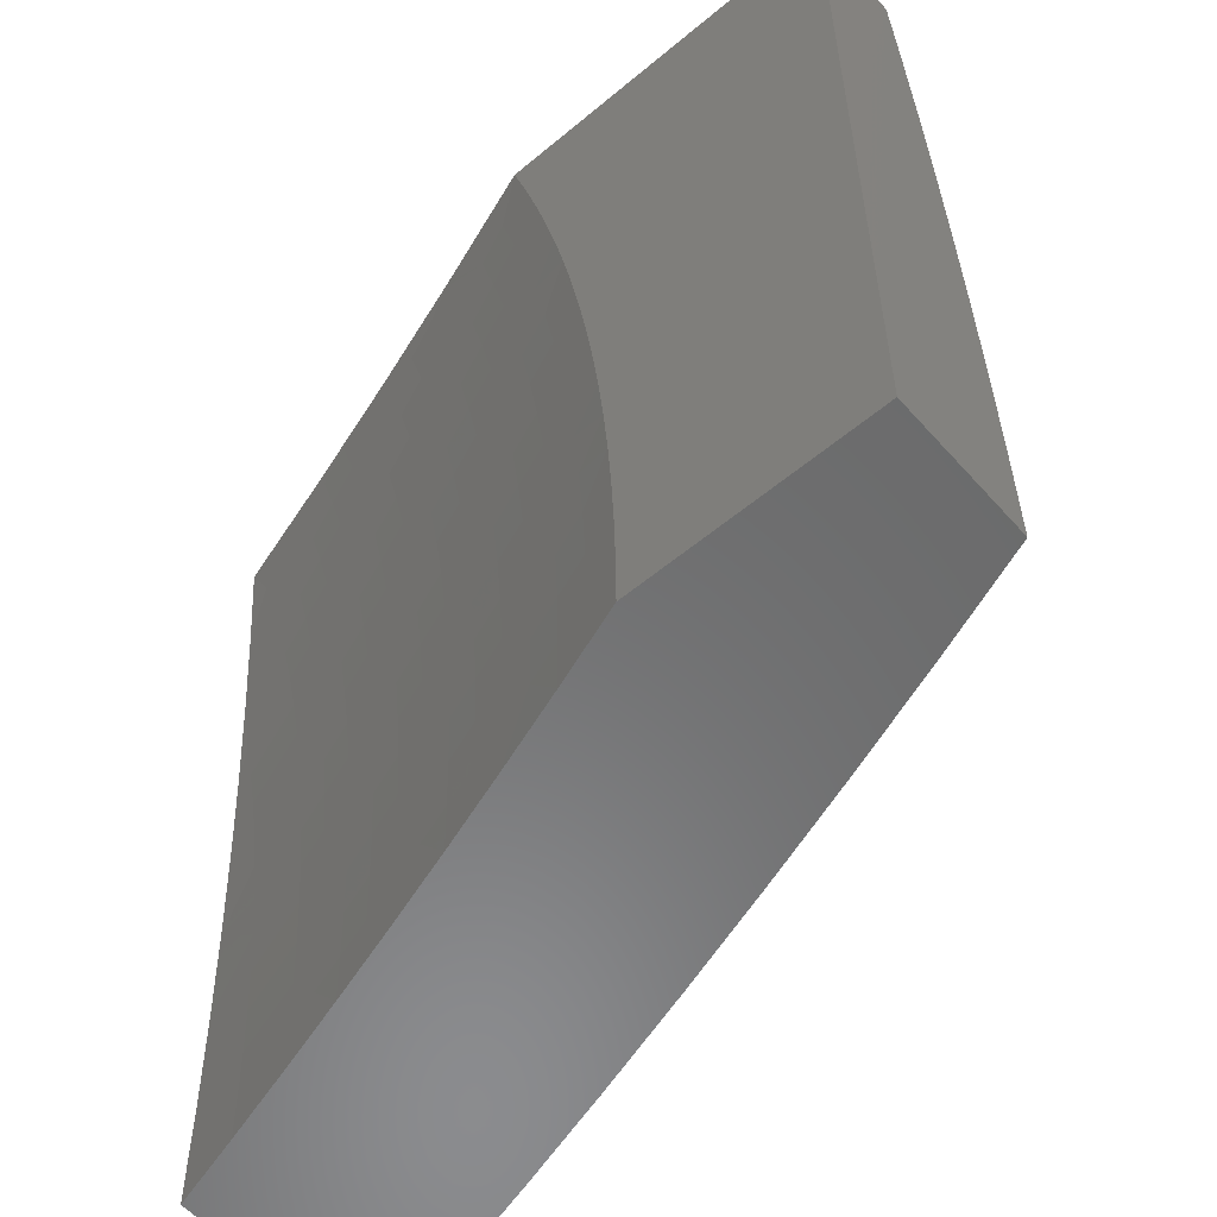
<metadata>
{"format":"stl","ext":"stl","renderer":"f3d","projection":"perspective","resolution":1024,"background":"white","views":[{"elev":-57.0,"azim":-139.0,"up":"+Y"}]}
</metadata>
<code>
# stl→obj: 443 verts, 882 faces
v -3.127 -1.776e-34 11.46
v -3 0 11.49
v -3.07 0.05858 11.47
v -3 0.1252 11.49
v -3.068 0.1176 11.47
v -3.065 0.177 11.47
v -3.136 0.1811 11.45
v -3.131 0.2422 11.45
v -3.202 0.2477 11.43
v -3.196 0.3106 11.43
v -3.266 0.3174 11.41
v -3.259 0.382 11.41
v -3.329 0.3902 11.39
v -3.321 0.4565 11.39
v -3.39 0.466 11.37
v -3.38 0.534 11.37
v -3.45 0.545 11.34
v -3.438 0.6146 11.34
v -3.507 0.6269 11.32
v -3.494 0.6981 11.32
v -3.563 0.7119 11.3
v -3.547 0.7846 11.3
v -3.616 0.7997 11.27
v -3.599 0.874 11.27
v -3.667 0.8905 11.25
v -3.647 0.9663 11.25
v -3.715 0.9842 11.22
v -3.629 1 11.25
v -3.753 1 11.21
v -3 0.2504 11.49
v -3.061 0.2368 11.47
v -3.126 0.3038 11.45
v -3.189 0.3738 11.43
v -3.251 0.4469 11.41
v -3.311 0.523 11.39
v -3.369 0.6022 11.37
v -3.425 0.6843 11.34
v -3.479 0.7694 11.32
v -3.53 0.8574 11.3
v -3.58 0.9483 11.27
v -3.056 0.297 11.47
v -3 0.3755 11.49
v -3.05 0.3574 11.47
v -3.042 0.4181 11.47
v -3.112 0.4277 11.45
v -3.102 0.4901 11.45
v -3.172 0.5011 11.43
v -3.161 0.565 11.43
v -3.23 0.5774 11.41
v -3.218 0.643 11.41
v -3.287 0.6568 11.39
v -3.273 0.7239 11.39
v -3.341 0.7391 11.37
v -3.326 0.8077 11.37
v -3.394 0.8243 11.34
v -3.376 0.8944 11.34
v -3.444 0.9123 11.32
v -3.424 0.9838 11.32
v -3.512 0.9303 11.3
v -3.504 1 11.29
v -3 0.5005 11.48
v -3.033 0.4791 11.47
v -3.092 0.5527 11.45
v -3.149 0.6292 11.43
v -3.204 0.7087 11.41
v -3.257 0.7911 11.39
v -3.308 0.8763 11.37
v -3.357 0.9644 11.34
v -3.379 1 11.33
v -3.022 0.5403 11.47
v -3 0.6255 11.47
v -3.011 0.6016 11.47
v -3.08 0.6154 11.45
v -3.067 0.6783 11.45
v -3 0.7504 11.47
v -3.052 0.7413 11.45
v -3.036 0.8043 11.45
v -3.104 0.8223 11.43
v -3.086 0.8867 11.43
v -3.154 0.9062 11.41
v -3.134 0.972 11.41
v -3.201 0.9928 11.39
v -3.127 1 11.41
v -3.253 1 11.37
v -3 0.8753 11.46
v -3.019 0.8673 11.45
v -3.067 0.9511 11.43
v -3 1 11.45
v -3.289 0.945 11.37
v -3.222 0.9256 11.39
v -3.877 1 11.16
v -3.803 0.9236 11.2
v -3.735 0.9071 11.22
v -4 1 11.12
v -3.939 0.9566 11.14
v -3.871 0.9401 11.17
v -3.821 0.8452 11.2
v -3.753 0.83 11.22
v -3.769 0.7531 11.22
v -3.7 0.7393 11.25
v -3.714 0.664 11.25
v -3.645 0.6516 11.27
v -3.658 0.5778 11.27
v -3.588 0.5669 11.3
v -3.599 0.4947 11.3
v -3.53 0.4852 11.32
v -3.539 0.4147 11.32
v -3.469 0.4065 11.34
v -3.476 0.3378 11.34
v -3.406 0.331 11.37
v -3.412 0.264 11.37
v -3.342 0.2585 11.39
v -3.346 0.1933 11.39
v -3.276 0.1892 11.41
v -3.279 0.1257 11.41
v -3.209 0.123 11.43
v -3.211 0.06127 11.43
v -3.14 0.05993 11.45
v -4 0.8753 11.13
v -3.958 0.8754 11.14
v -3.889 0.8603 11.17
v -3.906 0.7805 11.17
v -3.838 0.7668 11.2
v -3.852 0.6886 11.2
v -3.783 0.6763 11.22
v -3.796 0.5997 11.22
v -3.727 0.5888 11.25
v -3.738 0.5139 11.25
v -3.669 0.5043 11.27
v -3.678 0.4311 11.27
v -3.608 0.4229 11.3
v -3.616 0.3514 11.3
v -3.546 0.3446 11.32
v -3.552 0.2748 11.32
v -3.482 0.2694 11.34
v -3.487 0.2014 11.34
v -3.417 0.1973 11.37
v -3.42 0.1311 11.37
v -3.349 0.1284 11.39
v -3.351 0.06396 11.39
v -3.281 0.06261 11.41
v -3.379 -1.142e-33 11.38
v -3.253 -6.09e-34 11.42
v -3.975 0.7942 11.14
v -4 0.7505 11.14
v -3.99 0.7132 11.14
v -4 0.6256 11.14
v -3.935 0.6216 11.17
v -3.946 0.5425 11.17
v -3.877 0.5329 11.2
v -3.887 0.4555 11.2
v -3.817 0.4474 11.22
v -3.825 0.3717 11.22
v -3.756 0.3649 11.25
v -3.762 0.291 11.25
v -3.692 0.2856 11.27
v -3.697 0.2135 11.27
v -3.627 0.2095 11.3
v -3.63 0.1391 11.3
v -3.56 0.1365 11.32
v -3.562 0.06798 11.32
v -3.492 0.06664 11.34
v -3.504 -1.624e-33 11.34
v -3.422 0.0653 11.37
v -4 0.5006 11.15
v -3.956 0.4637 11.17
v -3.895 0.3785 11.2
v -3.832 0.2964 11.22
v -3.767 0.2175 11.25
v -3.7 0.1418 11.27
v -3.632 0.06932 11.3
v -3.629 -1.903e-33 11.3
v -4 0.3755 11.16
v -3.965 0.3853 11.17
v -3.902 0.3018 11.2
v -3.837 0.2216 11.22
v -3.771 0.1445 11.25
v -3.702 0.07066 11.27
v -3.972 0.3072 11.17
v -4 0.2504 11.16
v -3.977 0.2297 11.17
v -3.98 0.1526 11.17
v -3.911 0.1499 11.2
v -3.913 0.07467 11.2
v -3.843 0.07333 11.22
v -3.877 -1.243e-33 11.21
v -3.753 -1.827e-33 11.25
v -4 0.1252 11.16
v -3.983 0.076 11.17
v -4 0 11.16
v -3.773 0.072 11.25
v -3.841 0.1472 11.22
v -3.907 0.2256 11.2
v -3.138 0.1203 11.45
v -3.49 0.1338 11.34
v -3.557 0.2054 11.32
v -3.206 0.1851 11.43
v -3.272 0.2531 11.41
v -3.336 0.3242 11.39
v -3.399 0.3984 11.37
v -3.46 0.4756 11.34
v -3.519 0.5559 11.32
v -3.576 0.6393 11.3
v -3.631 0.7256 11.27
v -3.684 0.8149 11.25
v -3.622 0.2802 11.3
v -3.686 0.3582 11.27
v -3.748 0.4392 11.25
v -3.808 0.5234 11.22
v -3.865 0.6106 11.2
v -3.921 0.7009 11.17
v -3.119 0.3656 11.45
v -3.181 0.4373 11.43
v -3.241 0.512 11.41
v -3.3 0.5898 11.39
v -3.356 0.6706 11.37
v -3.41 0.7542 11.34
v -3.462 0.8409 11.32
v -3.135 0.6935 11.43
v -3.12 0.7579 11.43
v -3.189 0.7745 11.41
v -3.24 0.8583 11.39
v -3.172 0.8403 11.41
v -3 0.8753 11.19
v -3.032 0.94 11.18
v -3 1 11.18
v -3.075 0.9534 11.17
v -3.118 0.9667 11.15
v -3.138 0.9013 11.15
v -3.182 0.9137 11.14
v -3.201 0.8474 11.14
v -3.244 0.8589 11.12
v -3.262 0.7916 11.12
v -3.306 0.8022 11.11
v -3.323 0.7341 11.11
v -3.367 0.7438 11.09
v -3.382 0.6749 11.09
v -3.426 0.6837 11.08
v -3.44 0.614 11.08
v -3.484 0.6219 11.06
v -3.496 0.5515 11.06
v -3.541 0.5585 11.05
v -3.507 0.4809 11.06
v -3.552 0.487 11.05
v -3.517 0.4114 11.06
v -3.561 0.4166 11.05
v -3.569 0.3461 11.05
v -3.614 0.3505 11.03
v -3.62 0.2795 11.03
v -3.665 0.2829 11.02
v -3.67 0.2115 11.02
v -3.713 0.2531 11
v -3.717 0.1898 11
v -3.674 0.1405 11.02
v -3.719 0.1266 11
v -3.676 0.06998 11.02
v -3.721 0.0633 11
v -3.722 -4.457e-16 11
v -3.632 -4.265e-16 11.03
v -3.631 0.06913 11.03
v -3.586 0.06827 11.05
v -3.584 0.1371 11.05
v -3.539 0.1353 11.06
v -3.535 0.2037 11.06
v -3.49 0.2011 11.08
v -3.486 0.2691 11.08
v -3.441 0.2656 11.09
v -3.435 0.3331 11.09
v -3.39 0.3287 11.11
v -3.382 0.3957 11.11
v -3.337 0.3904 11.12
v -3.373 0.4626 11.11
v -3.329 0.4565 11.12
v -3.363 0.5304 11.11
v -3.318 0.5234 11.12
v -3.307 0.5902 11.12
v -3.262 0.5823 11.14
v -3.249 0.6484 11.14
v -3.205 0.6396 11.15
v -3.191 0.7049 11.15
v -3.147 0.6952 11.17
v -3.131 0.7597 11.17
v -3.087 0.7491 11.18
v -3.07 0.8128 11.18
v -3 0.7505 11.2
v -3.052 0.8764 11.18
v -3.095 0.8889 11.17
v -3.014 0.666 11.21
v -3 0.6256 11.21
v -3.028 0.6043 11.21
v -3 0.5007 11.22
v -3.04 0.5426 11.21
v -3.051 0.4812 11.21
v -3.14 0.4953 11.18
v -3.06 0.4199 11.21
v -3.15 0.4321 11.18
v -3.068 0.3589 11.21
v -3.158 0.3694 11.18
v -3.165 0.3069 11.18
v -3.21 0.3113 11.17
v -3.216 0.2482 11.17
v -3.261 0.2517 11.15
v -3.265 0.1882 11.15
v -3.31 0.1907 11.14
v -3.314 0.1267 11.14
v -3.359 0.1284 11.12
v -3.361 0.06398 11.12
v -3.406 0.06484 11.11
v -3.363 -2.228e-16 11.12
v -3.453 -3.047e-16 11.09
v -3 0.3756 11.22
v -3.075 0.2982 11.21
v -3.171 0.2448 11.18
v -3.22 0.1856 11.17
v -3.268 0.125 11.15
v -3.315 0.06312 11.14
v -3 0.2504 11.23
v -3.081 0.2378 11.21
v -3.175 0.183 11.18
v -3.223 0.1233 11.17
v -3.27 0.06226 11.15
v -3.273 -1.41e-16 11.15
v -3.085 0.1778 11.21
v -3 0.1252 11.23
v -3.088 0.1181 11.21
v -3.09 0.05882 11.21
v -3.18 0.06054 11.18
v -3.091 -1.915e-17 11.21
v -3.182 -6.964e-17 11.18
v -3 0 11.23
v -3.225 0.0614 11.17
v -3.543 -3.761e-16 11.06
v -3.496 0.06655 11.08
v -3.451 0.06569 11.09
v -3.404 0.1302 11.11
v -3.355 0.1933 11.12
v -3.306 0.2552 11.14
v -3.255 0.3157 11.15
v -3.203 0.3747 11.17
v -3.195 0.4382 11.17
v -3.185 0.5023 11.17
v -3.129 0.5585 11.18
v -3.541 0.06741 11.06
v -3.494 0.1336 11.08
v -3.449 0.1319 11.09
v -3.445 0.1985 11.09
v -3.4 0.1959 11.11
v -3.396 0.2621 11.11
v -3.351 0.2587 11.12
v -3.345 0.3244 11.12
v -3.3 0.32 11.14
v -3.293 0.3852 11.14
v -3.248 0.3799 11.15
v -3.284 0.4504 11.14
v -3.239 0.4443 11.15
v -3.274 0.5163 11.14
v -3.229 0.5093 11.15
v -3.218 0.5744 11.15
v -3.173 0.5664 11.17
v -3.161 0.6307 11.17
v -3.116 0.6219 11.18
v -3.102 0.6855 11.18
v -3.708 0.3162 11
v -3.659 0.3548 11.02
v -3.606 0.4218 11.03
v -3.597 0.493 11.03
v -3.585 0.5655 11.03
v -3.528 0.6298 11.05
v -3.47 0.6925 11.06
v -3.411 0.7535 11.08
v -3.35 0.8129 11.09
v -3.288 0.8704 11.11
v -3.225 0.9262 11.12
v -3.161 0.98 11.14
v -3.146 1 11.14
v -3.701 0.3793 11
v -3.651 0.4271 11.02
v -3.641 0.4991 11.02
v -3.63 0.5725 11.02
v -3.573 0.6377 11.03
v -3.514 0.7013 11.05
v -3.455 0.7632 11.06
v -3.394 0.8235 11.08
v -3.332 0.8819 11.09
v -3.268 0.9386 11.11
v -3.204 0.9934 11.12
v -3.694 0.4423 11
v -3.686 0.5052 11
v -3.676 0.5679 11
v -3.665 0.6304 11
v -3.617 0.6456 11.02
v -3.654 0.6927 11
v -3.602 0.7189 11.02
v -3.641 0.7547 11
v -3.586 0.7924 11.02
v -3.627 0.8164 11
v -3.568 0.8659 11.02
v -3.612 0.8779 11
v -3.596 0.9391 11
v -3.549 0.9395 11.02
v -3.578 1 11
v -3.435 1 11.05
v -3.291 1 11.1
v -3.398 0.9759 11.06
v -3.441 0.9883 11.05
v -3.506 0.928 11.03
v -3.462 0.9165 11.05
v -3.525 0.8553 11.03
v -3.481 0.8447 11.05
v -3.542 0.7827 11.03
v -3.498 0.773 11.05
v -3.558 0.7101 11.03
v -3.312 0.951 11.09
v -3.375 0.8935 11.08
v -3.437 0.8341 11.06
v -3.114 0.8243 11.17
v -3.157 0.8358 11.15
v -3.175 0.7704 11.15
v -3.355 0.9634 11.08
v -3.419 0.905 11.06
v -3.219 0.781 11.14
v -3.279 0.7244 11.12
v -3.338 0.666 11.11
v -3.395 0.6061 11.09
v -3.452 0.5444 11.08
v -3.463 0.4748 11.08
v -3.472 0.4061 11.08
v -3.524 0.3418 11.06
v -3.576 0.276 11.05
v -3.625 0.2089 11.03
v -3.235 0.7146 11.14
v -3.293 0.6572 11.12
v -3.351 0.5981 11.11
v -3.407 0.5374 11.09
v -3.418 0.4687 11.09
v -3.427 0.4009 11.09
v -3.479 0.3374 11.08
v -3.531 0.2725 11.06
v -3.58 0.2063 11.05
v -3.629 0.1388 11.03
v -3.178 0.1215 11.18
v -4 1 11
v -4 0 11
f 1 2 3
f 3 2 4
f 3 4 5
f 5 4 6
f 5 6 7
f 7 6 8
f 7 8 9
f 9 8 10
f 9 10 11
f 11 10 12
f 11 12 13
f 13 12 14
f 13 14 15
f 15 14 16
f 15 16 17
f 17 16 18
f 17 18 19
f 19 18 20
f 19 20 21
f 21 20 22
f 21 22 23
f 23 22 24
f 23 24 25
f 25 24 26
f 25 26 27
f 27 26 28
f 27 28 29
f 4 30 6
f 6 30 31
f 6 31 8
f 8 31 32
f 8 32 10
f 10 32 33
f 10 33 12
f 12 33 34
f 12 34 14
f 14 34 35
f 14 35 16
f 16 35 36
f 16 36 18
f 18 36 37
f 18 37 20
f 20 37 38
f 20 38 22
f 22 38 39
f 22 39 24
f 24 39 40
f 24 40 26
f 26 40 28
f 31 30 41
f 41 30 42
f 41 42 43
f 43 42 44
f 43 44 45
f 45 44 46
f 45 46 47
f 47 46 48
f 47 48 49
f 49 48 50
f 49 50 51
f 51 50 52
f 51 52 53
f 53 52 54
f 53 54 55
f 55 54 56
f 55 56 57
f 57 56 58
f 57 58 59
f 59 58 60
f 59 60 40
f 40 60 28
f 42 61 44
f 44 61 62
f 44 62 46
f 46 62 63
f 46 63 48
f 48 63 64
f 48 64 50
f 50 64 65
f 50 65 52
f 52 65 66
f 52 66 54
f 54 66 67
f 54 67 56
f 56 67 68
f 56 68 58
f 58 68 69
f 58 69 60
f 62 61 70
f 70 61 71
f 70 71 72
f 72 71 73
f 72 73 70
f 70 73 63
f 70 63 62
f 73 71 74
f 74 71 75
f 74 75 76
f 76 75 77
f 76 77 78
f 78 77 79
f 78 79 80
f 80 79 81
f 80 81 82
f 82 81 83
f 82 83 84
f 75 85 77
f 77 85 86
f 77 86 79
f 79 86 87
f 79 87 81
f 81 87 83
f 86 85 87
f 87 85 88
f 87 88 83
f 69 89 84
f 84 89 90
f 84 90 82
f 82 90 80
f 91 92 29
f 29 92 93
f 29 93 27
f 27 93 25
f 94 95 91
f 91 95 96
f 91 96 92
f 92 96 97
f 92 97 98
f 98 97 99
f 98 99 100
f 100 99 101
f 100 101 102
f 102 101 103
f 102 103 104
f 104 103 105
f 104 105 106
f 106 105 107
f 106 107 108
f 108 107 109
f 108 109 110
f 110 109 111
f 110 111 112
f 112 111 113
f 112 113 114
f 114 113 115
f 114 115 116
f 116 115 117
f 116 117 118
f 118 117 1
f 118 1 3
f 94 119 95
f 95 119 120
f 95 120 121
f 121 120 122
f 121 122 123
f 123 122 124
f 123 124 125
f 125 124 126
f 125 126 127
f 127 126 128
f 127 128 129
f 129 128 130
f 129 130 131
f 131 130 132
f 131 132 133
f 133 132 134
f 133 134 135
f 135 134 136
f 135 136 137
f 137 136 138
f 137 138 139
f 139 138 140
f 139 140 141
f 141 140 142
f 141 142 143
f 120 119 144
f 144 119 145
f 144 145 146
f 146 145 147
f 146 147 148
f 148 147 149
f 148 149 150
f 150 149 151
f 150 151 152
f 152 151 153
f 152 153 154
f 154 153 155
f 154 155 156
f 156 155 157
f 156 157 158
f 158 157 159
f 158 159 160
f 160 159 161
f 160 161 162
f 162 161 163
f 162 163 164
f 164 163 142
f 164 142 140
f 147 165 149
f 149 165 166
f 149 166 151
f 151 166 167
f 151 167 153
f 153 167 168
f 153 168 155
f 155 168 169
f 155 169 157
f 157 169 170
f 157 170 159
f 159 170 171
f 159 171 161
f 161 171 172
f 161 172 163
f 165 173 166
f 166 173 174
f 166 174 167
f 167 174 175
f 167 175 168
f 168 175 176
f 168 176 169
f 169 176 177
f 169 177 170
f 170 177 178
f 170 178 171
f 171 178 172
f 174 173 179
f 179 173 180
f 179 180 181
f 181 180 182
f 181 182 183
f 183 182 184
f 183 184 185
f 185 184 186
f 185 186 187
f 180 188 182
f 182 188 189
f 182 189 184
f 184 189 190
f 184 190 186
f 188 190 189
f 172 178 187
f 187 178 191
f 187 191 185
f 185 191 192
f 185 192 183
f 183 192 193
f 183 193 181
f 181 193 179
f 141 143 117
f 117 143 1
f 118 3 194
f 194 3 5
f 194 5 7
f 139 141 115
f 115 141 117
f 140 138 164
f 164 138 195
f 164 195 162
f 162 195 160
f 192 191 177
f 177 191 178
f 193 192 176
f 176 192 177
f 160 195 196
f 196 195 136
f 196 136 134
f 195 138 136
f 137 139 113
f 113 139 115
f 116 194 197
f 197 194 7
f 197 7 9
f 194 116 118
f 116 197 114
f 114 197 198
f 114 198 112
f 112 198 199
f 112 199 110
f 110 199 200
f 110 200 108
f 108 200 201
f 108 201 106
f 106 201 202
f 106 202 104
f 104 202 203
f 104 203 102
f 102 203 204
f 102 204 100
f 100 204 205
f 100 205 98
f 98 205 93
f 98 93 92
f 198 197 9
f 135 137 111
f 111 137 113
f 160 196 158
f 158 196 206
f 158 206 156
f 156 206 207
f 156 207 154
f 154 207 208
f 154 208 152
f 152 208 209
f 152 209 150
f 150 209 210
f 150 210 148
f 148 210 211
f 148 211 146
f 146 211 144
f 206 196 134
f 179 193 175
f 175 193 176
f 179 175 174
f 207 206 132
f 132 206 134
f 133 135 109
f 109 135 111
f 199 198 11
f 11 198 9
f 31 41 32
f 32 41 212
f 32 212 33
f 33 212 213
f 33 213 34
f 34 213 214
f 34 214 35
f 35 214 215
f 35 215 36
f 36 215 216
f 36 216 37
f 37 216 217
f 37 217 38
f 38 217 218
f 38 218 39
f 39 218 59
f 39 59 40
f 200 199 13
f 13 199 11
f 131 133 107
f 107 133 109
f 208 207 130
f 130 207 132
f 209 208 128
f 128 208 130
f 129 131 105
f 105 131 107
f 201 200 15
f 15 200 13
f 213 212 45
f 45 212 43
f 43 212 41
f 214 213 47
f 47 213 45
f 202 201 17
f 17 201 15
f 127 129 103
f 103 129 105
f 210 209 126
f 126 209 128
f 211 210 124
f 124 210 126
f 125 127 101
f 101 127 103
f 203 202 19
f 19 202 17
f 215 214 49
f 49 214 47
f 64 63 73
f 216 215 51
f 51 215 49
f 204 203 21
f 21 203 19
f 123 125 99
f 99 125 101
f 144 211 122
f 122 211 124
f 144 122 120
f 121 123 97
f 97 123 99
f 205 204 23
f 23 204 21
f 217 216 53
f 53 216 51
f 64 73 219
f 219 73 74
f 219 74 220
f 220 74 76
f 220 76 78
f 64 219 65
f 65 219 221
f 65 221 66
f 66 221 222
f 66 222 67
f 67 222 89
f 67 89 68
f 68 89 69
f 221 219 220
f 218 217 55
f 55 217 53
f 93 205 25
f 25 205 23
f 95 121 96
f 96 121 97
f 57 59 218
f 218 55 57
f 221 220 223
f 223 220 78
f 223 78 80
f 221 223 222
f 222 223 90
f 222 90 89
f 90 223 80
f 224 225 226
f 226 225 227
f 226 227 228
f 228 227 229
f 228 229 230
f 230 229 231
f 230 231 232
f 232 231 233
f 232 233 234
f 234 233 235
f 234 235 236
f 236 235 237
f 236 237 238
f 238 237 239
f 238 239 240
f 240 239 241
f 240 241 242
f 242 241 243
f 242 243 244
f 244 243 245
f 244 245 246
f 246 245 247
f 246 247 248
f 248 247 249
f 248 249 250
f 250 249 251
f 250 251 252
f 252 251 253
f 253 251 254
f 253 254 255
f 255 254 256
f 255 256 257
f 257 256 258
f 258 256 259
f 259 256 260
f 259 260 261
f 261 260 262
f 261 262 263
f 263 262 264
f 263 264 265
f 265 264 266
f 265 266 267
f 267 266 268
f 267 268 269
f 269 268 270
f 269 270 271
f 271 270 272
f 271 272 273
f 273 272 274
f 273 274 275
f 275 274 276
f 275 276 277
f 277 276 278
f 277 278 279
f 279 278 280
f 279 280 281
f 281 280 282
f 281 282 283
f 283 282 284
f 283 284 285
f 285 284 224
f 224 284 286
f 224 286 225
f 225 286 287
f 225 287 227
f 227 287 229
f 283 285 288
f 288 285 289
f 288 289 290
f 290 289 291
f 290 291 292
f 292 291 293
f 292 293 294
f 294 293 295
f 294 295 296
f 296 295 297
f 296 297 298
f 298 297 299
f 298 299 300
f 300 299 301
f 300 301 302
f 302 301 303
f 302 303 304
f 304 303 305
f 304 305 306
f 306 305 307
f 306 307 308
f 308 307 309
f 308 309 310
f 293 291 295
f 295 291 311
f 295 311 297
f 297 311 312
f 297 312 299
f 299 312 313
f 299 313 301
f 301 313 314
f 301 314 303
f 303 314 315
f 303 315 305
f 305 315 316
f 305 316 307
f 307 316 309
f 311 317 312
f 312 317 318
f 312 318 313
f 313 318 319
f 313 319 314
f 314 319 320
f 314 320 315
f 315 320 321
f 315 321 316
f 316 321 322
f 316 322 309
f 318 317 323
f 323 317 324
f 323 324 325
f 325 324 326
f 325 326 327
f 327 326 328
f 327 328 329
f 324 330 326
f 326 330 328
f 327 329 331
f 331 329 322
f 331 322 321
f 332 333 310
f 310 333 334
f 310 334 308
f 308 334 335
f 308 335 306
f 306 335 336
f 306 336 304
f 304 336 337
f 304 337 302
f 302 337 338
f 302 338 300
f 300 338 339
f 300 339 298
f 298 339 340
f 298 340 296
f 296 340 341
f 296 341 294
f 294 341 342
f 294 342 292
f 292 342 290
f 259 261 332
f 332 261 343
f 332 343 333
f 333 343 344
f 333 344 345
f 345 344 346
f 345 346 347
f 347 346 348
f 347 348 349
f 349 348 350
f 349 350 351
f 351 350 352
f 351 352 353
f 353 352 354
f 353 354 355
f 355 354 356
f 355 356 357
f 357 356 358
f 357 358 359
f 359 358 360
f 359 360 361
f 361 360 362
f 361 362 288
f 288 362 283
f 252 363 250
f 250 363 364
f 250 364 248
f 248 364 365
f 248 365 246
f 246 365 366
f 246 366 244
f 244 366 367
f 244 367 242
f 242 367 368
f 242 368 240
f 240 368 369
f 240 369 238
f 238 369 370
f 238 370 236
f 236 370 371
f 236 371 234
f 234 371 372
f 234 372 232
f 232 372 373
f 232 373 230
f 230 373 374
f 230 374 228
f 228 374 375
f 228 375 226
f 363 376 364
f 364 376 377
f 364 377 365
f 365 377 378
f 365 378 366
f 366 378 379
f 366 379 367
f 367 379 380
f 367 380 368
f 368 380 381
f 368 381 369
f 369 381 382
f 369 382 370
f 370 382 383
f 370 383 371
f 371 383 384
f 371 384 372
f 372 384 385
f 372 385 373
f 373 385 386
f 373 386 374
f 374 386 375
f 376 387 377
f 377 387 378
f 387 388 378
f 378 388 389
f 378 389 379
f 379 389 390
f 379 390 391
f 391 390 392
f 391 392 393
f 393 392 394
f 393 394 395
f 395 394 396
f 395 396 397
f 397 396 398
f 397 398 399
f 397 399 400
f 400 399 401
f 400 401 402
f 403 404 402
f 402 404 405
f 402 405 406
f 406 405 407
f 406 407 408
f 408 407 409
f 408 409 410
f 410 409 411
f 410 411 412
f 412 411 381
f 412 381 380
f 375 386 403
f 403 386 385
f 403 385 413
f 413 385 384
f 413 384 414
f 414 384 383
f 414 383 415
f 415 383 382
f 415 382 411
f 411 382 381
f 287 286 416
f 416 286 284
f 416 284 282
f 229 287 417
f 417 287 416
f 417 416 418
f 418 416 282
f 418 282 280
f 404 403 419
f 419 403 413
f 419 413 414
f 407 405 404
f 404 419 420
f 420 419 414
f 420 414 415
f 397 400 406
f 406 400 402
f 418 421 417
f 417 421 231
f 417 231 229
f 231 421 233
f 233 421 422
f 233 422 235
f 235 422 423
f 235 423 237
f 237 423 424
f 237 424 239
f 239 424 425
f 239 425 241
f 241 425 426
f 241 426 243
f 243 426 427
f 243 427 245
f 245 427 428
f 245 428 247
f 247 428 429
f 247 429 249
f 249 429 430
f 249 430 251
f 251 430 254
f 421 418 431
f 431 418 280
f 431 280 278
f 415 409 420
f 420 409 407
f 420 407 404
f 409 415 411
f 395 397 408
f 408 397 406
f 395 408 410
f 288 290 361
f 361 290 342
f 361 342 359
f 359 342 341
f 359 341 357
f 357 341 340
f 357 340 355
f 355 340 339
f 355 339 353
f 353 339 338
f 353 338 351
f 351 338 337
f 351 337 349
f 349 337 336
f 349 336 347
f 347 336 335
f 347 335 345
f 345 335 334
f 345 334 333
f 362 360 281
f 281 360 279
f 277 279 358
f 358 279 360
f 278 432 431
f 431 432 422
f 431 422 421
f 422 432 423
f 423 432 433
f 423 433 424
f 424 433 434
f 424 434 425
f 425 434 435
f 425 435 426
f 426 435 436
f 426 436 427
f 427 436 437
f 427 437 428
f 428 437 438
f 428 438 429
f 429 438 439
f 429 439 430
f 430 439 440
f 430 440 254
f 254 440 256
f 433 432 276
f 276 432 278
f 395 410 393
f 393 410 412
f 393 412 391
f 391 412 380
f 391 380 379
f 283 362 281
f 277 358 356
f 277 356 275
f 275 356 354
f 275 354 273
f 273 354 352
f 273 352 271
f 271 352 350
f 271 350 269
f 269 350 348
f 269 348 267
f 267 348 346
f 267 346 265
f 265 346 344
f 265 344 263
f 263 344 343
f 263 343 261
f 433 276 274
f 433 274 434
f 434 274 272
f 434 272 435
f 435 272 270
f 435 270 436
f 436 270 268
f 436 268 437
f 437 268 266
f 437 266 438
f 438 266 264
f 438 264 439
f 439 264 262
f 439 262 440
f 440 262 260
f 440 260 256
f 325 441 323
f 323 441 319
f 323 319 318
f 319 441 320
f 320 441 331
f 320 331 321
f 331 441 327
f 327 441 325
f 401 399 442
f 442 399 398
f 442 398 396
f 396 394 442
f 442 394 392
f 442 392 390
f 390 389 442
f 442 389 388
f 442 388 387
f 387 376 442
f 442 376 443
f 443 376 363
f 443 363 252
f 252 253 443
f 443 253 255
f 443 255 257
f 257 258 443
f 375 69 226
f 226 69 84
f 226 84 83
f 69 375 60
f 60 375 403
f 60 403 28
f 28 403 402
f 28 402 29
f 29 402 401
f 29 401 91
f 91 401 94
f 94 401 442
f 83 88 226
f 259 186 258
f 258 186 190
f 258 190 443
f 259 332 186
f 186 332 187
f 187 332 310
f 187 310 172
f 172 310 309
f 172 309 163
f 163 309 322
f 163 322 329
f 163 329 142
f 142 329 328
f 142 328 143
f 143 328 330
f 143 330 1
f 1 330 2
f 190 188 443
f 443 188 180
f 443 180 173
f 173 165 443
f 443 165 147
f 443 147 145
f 443 145 442
f 442 145 119
f 442 119 94
f 2 330 4
f 4 330 324
f 4 324 30
f 30 324 317
f 30 317 42
f 42 317 311
f 42 311 61
f 61 311 71
f 71 311 291
f 71 291 75
f 75 291 289
f 75 289 85
f 85 289 285
f 85 285 88
f 88 285 224
f 88 224 226

</code>
